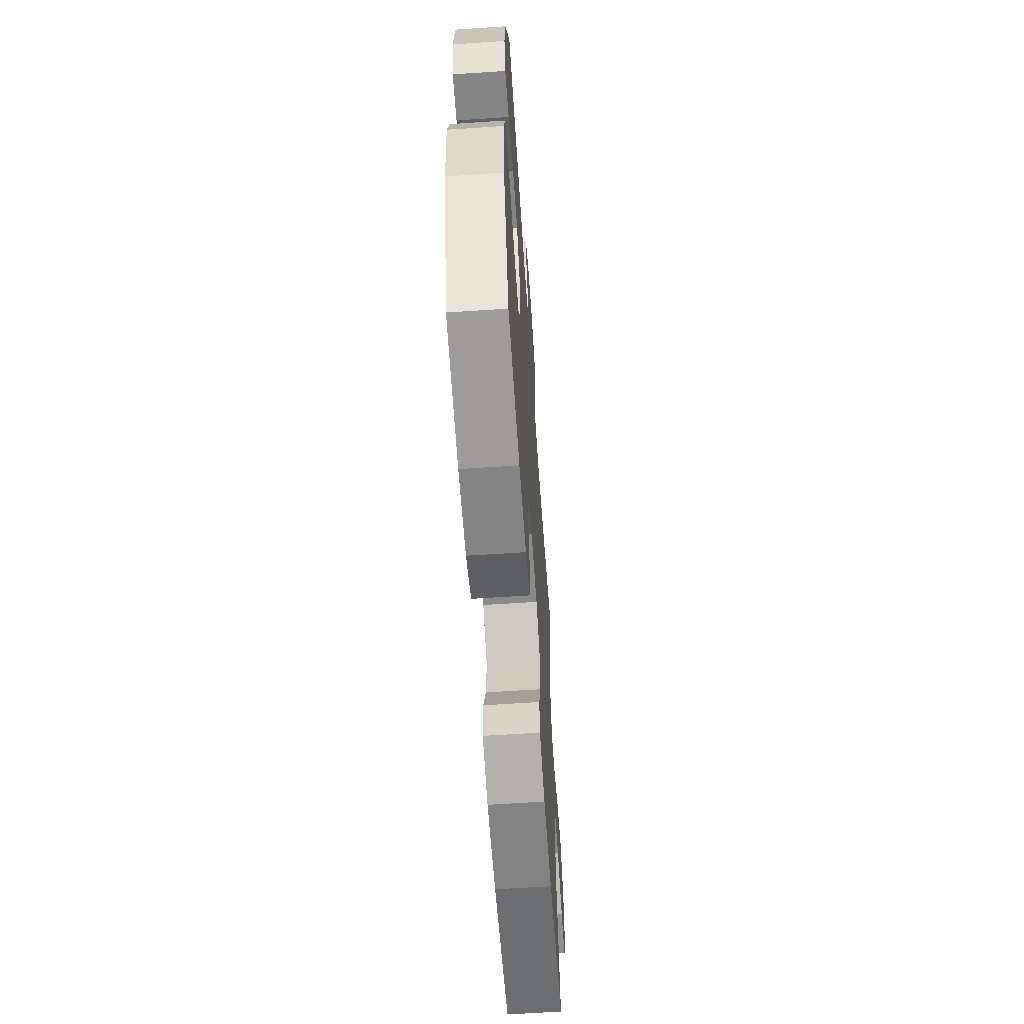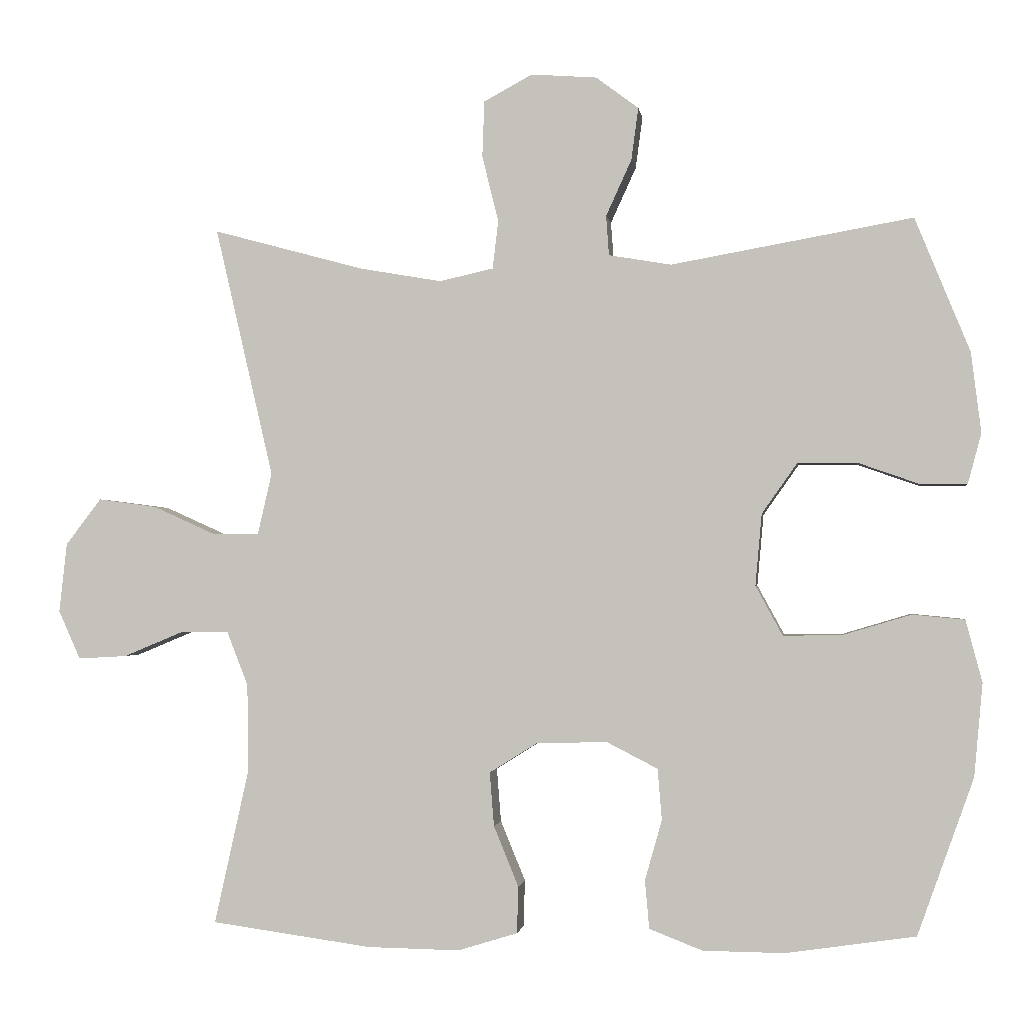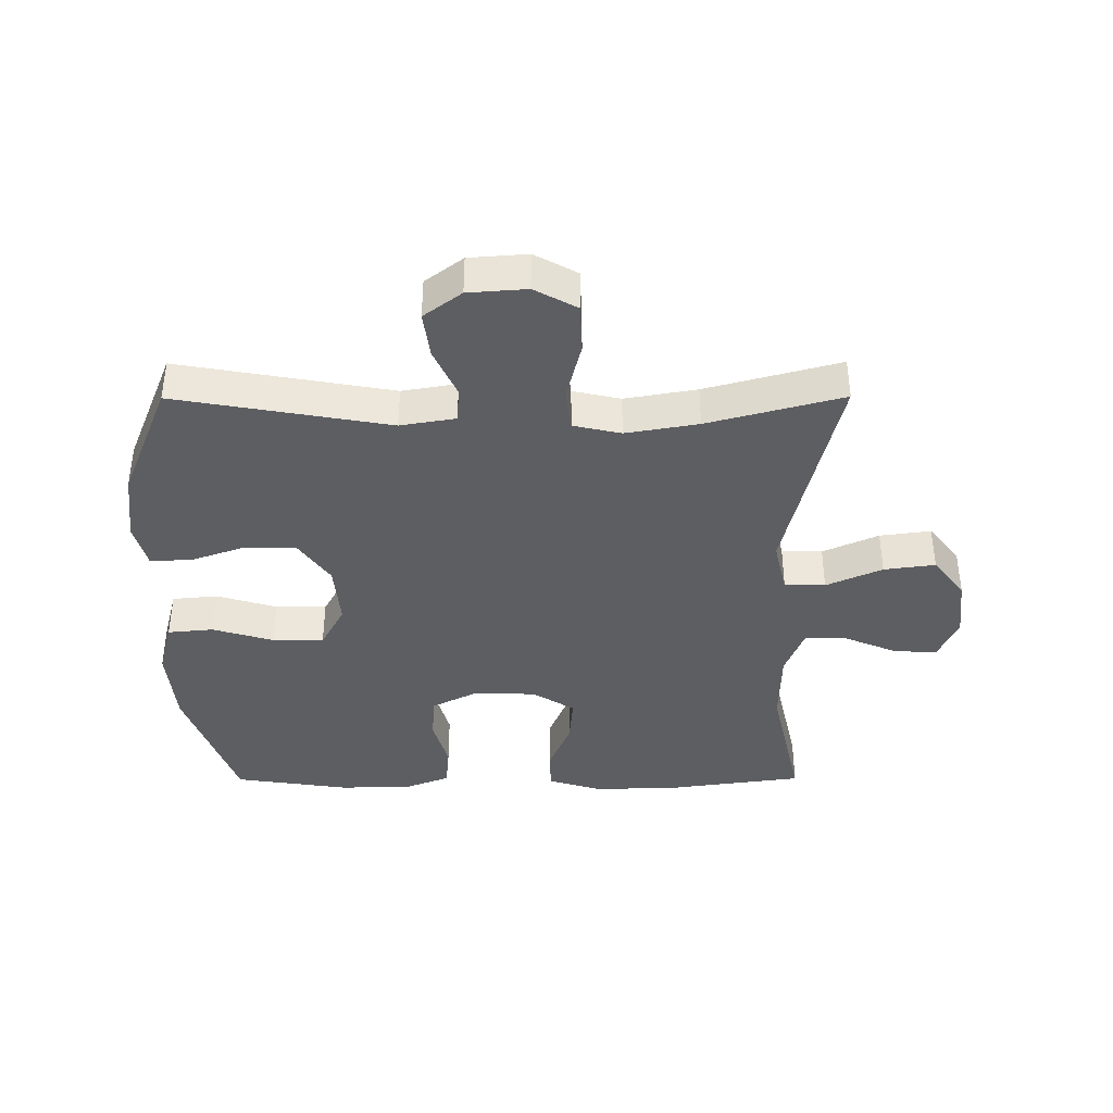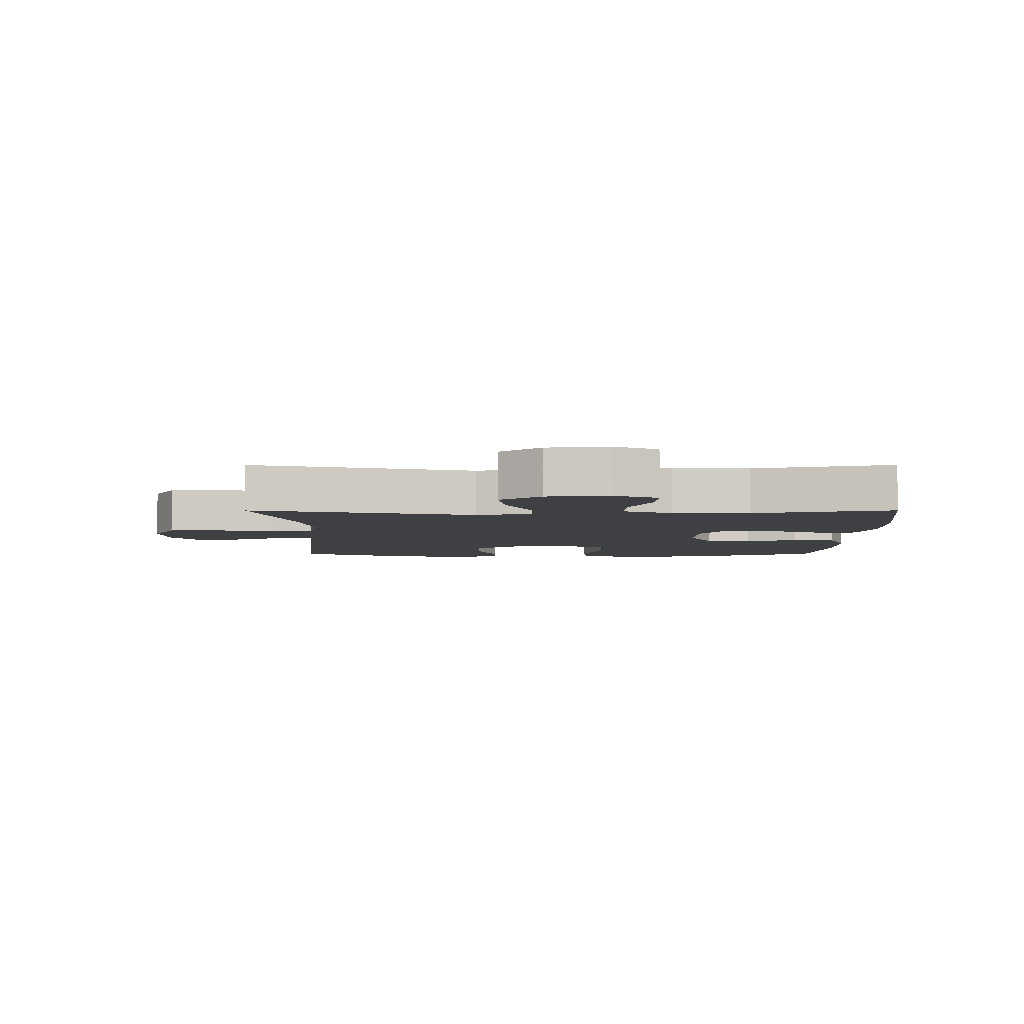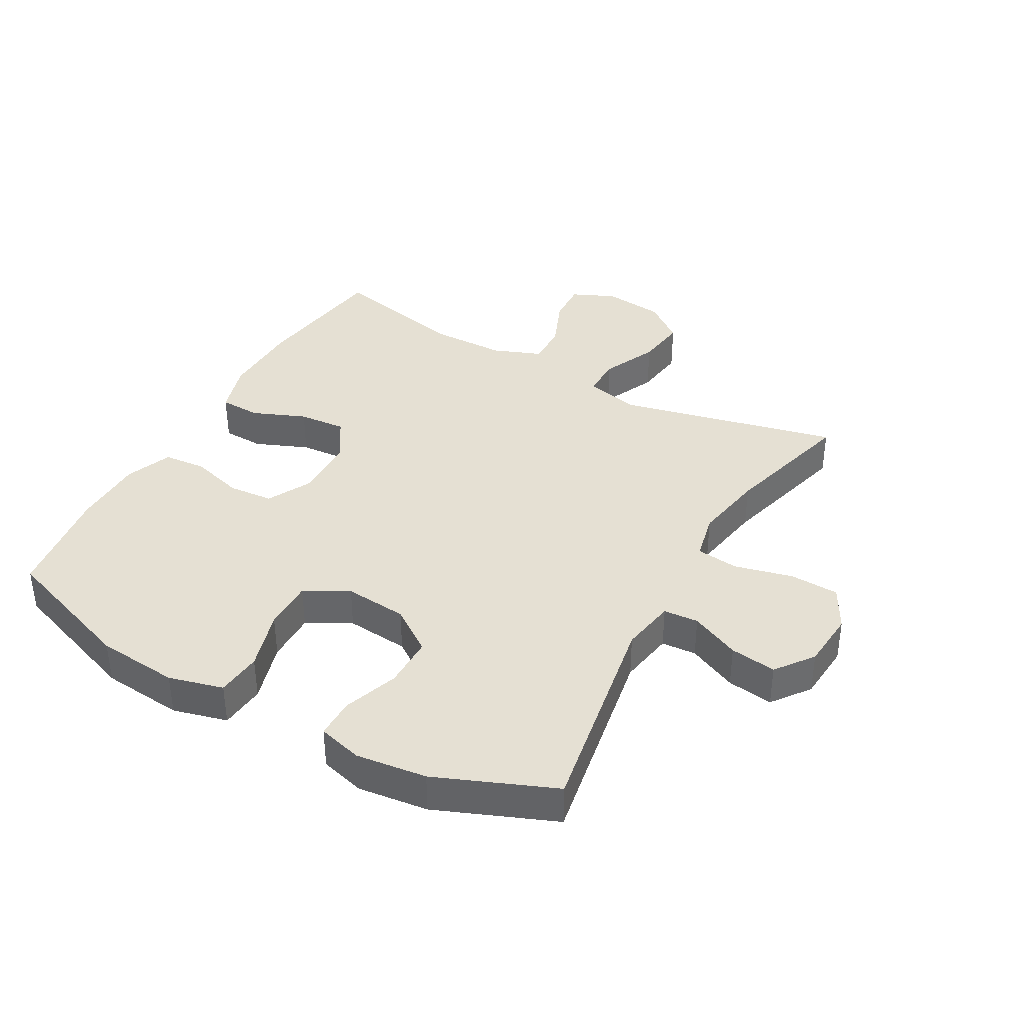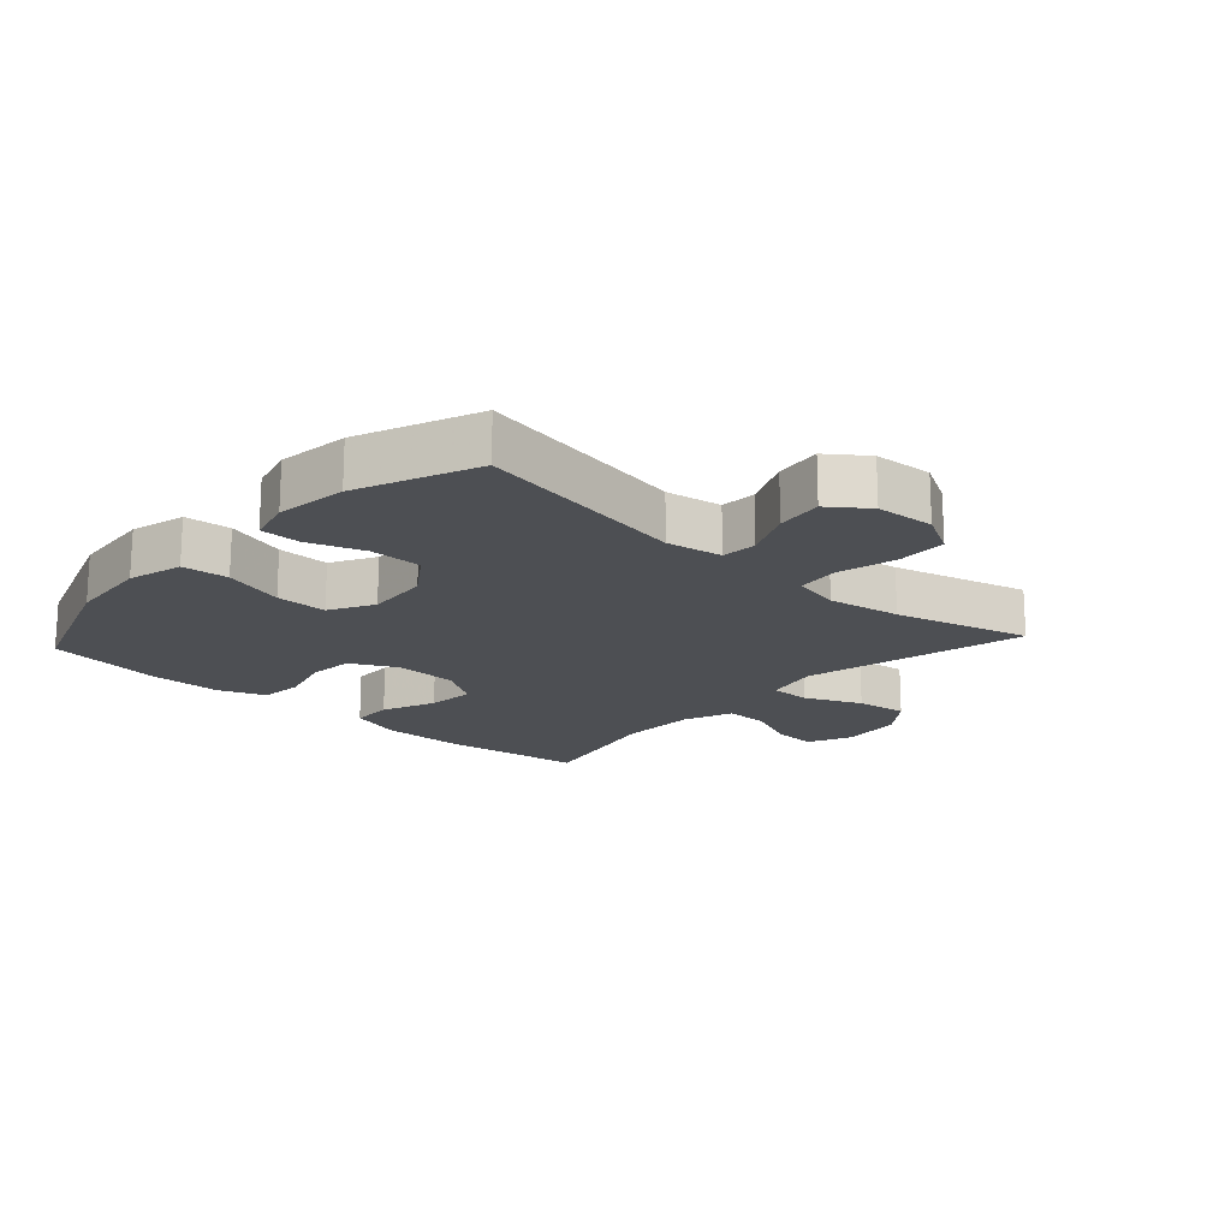
<metadata>
{"format":"obj","ext":"obj","renderer":"f3d","projection":"perspective","resolution":1024,"background":"white","views":[{"elev":-61.9,"azim":-86.1,"up":"+Z"},{"elev":-1.4,"azim":-172.0,"up":"+Z"},{"elev":-39.2,"azim":0.2,"up":"+Y"},{"elev":-5.0,"azim":90.1,"up":"+Y"},{"elev":38.2,"azim":-60.7,"up":"+Y"},{"elev":-17.8,"azim":-42.5,"up":"+Y"}]}
</metadata>
<code>
v 0.5 0.07 0.5
v 0.418 0.07 0.147
v 0.438 0.07 0.06
v 0.503 0.07 0.06
v 0.592 0.07 0.1
v 0.674 0.07 0.111
v 0.724 0.07 0.046
v 0.735 0.07 -0.052
v 0.704 0.07 -0.121
v 0.635 0.07 -0.117
v 0.551 0.07 -0.082
v 0.483 0.07 -0.081
v 0.453 0.07 -0.158
v 0.451 0.07 -0.28
v 0.5 0.07 -0.5
v 0.274 0.07 -0.531
v 0.144 0.07 -0.533
v 0.06 0.07 -0.507
v 0.058 0.07 -0.441
v 0.093 0.07 -0.356
v 0.099 0.07 -0.28
v 0.032 0.07 -0.238
v -0.068 0.07 -0.235
v -0.14 0.07 -0.272
v -0.146 0.07 -0.344
v -0.122 0.07 -0.429
v -0.128 0.07 -0.497
v -0.203 0.07 -0.526
v -0.317 0.07 -0.527
v -0.5 0.07 -0.5
v -0.579 0.07 -0.279
v -0.591 0.07 -0.148
v -0.568 0.07 -0.061
v -0.495 0.07 -0.054
v -0.398 0.07 -0.083
v -0.316 0.07 -0.084
v -0.278 0.07 -0.014
v -0.287 0.07 0.087
v -0.337 0.07 0.158
v -0.42 0.07 0.158
v -0.508 0.07 0.127
v -0.572 0.07 0.127
v -0.591 0.07 0.198
v -0.577 0.07 0.311
v -0.5 0.07 0.5
v -0.16 0.07 0.44
v -0.072 0.07 0.455
v -0.068 0.07 0.511
v -0.104 0.07 0.59
v -0.114 0.07 0.664
v -0.054 0.07 0.709
v 0.039 0.07 0.716
v 0.107 0.07 0.679
v 0.11 0.07 0.6
v 0.087 0.07 0.507
v 0.095 0.07 0.439
v 0.171 0.07 0.422
v 0.286 0.07 0.442
v 0.5 0 0.5
v 0.418 0 0.147
v 0.438 0 0.06
v 0.503 0 0.06
v 0.592 0 0.1
v 0.674 0 0.111
v 0.724 0 0.046
v 0.735 0 -0.052
v 0.704 0 -0.121
v 0.635 0 -0.117
v 0.551 0 -0.082
v 0.483 0 -0.081
v 0.453 0 -0.158
v 0.451 0 -0.28
v 0.5 0 -0.5
v 0.274 0 -0.531
v 0.144 0 -0.533
v 0.06 0 -0.507
v 0.058 0 -0.441
v 0.093 0 -0.356
v 0.099 0 -0.28
v 0.032 0 -0.238
v -0.068 0 -0.235
v -0.14 0 -0.272
v -0.146 0 -0.344
v -0.122 0 -0.429
v -0.128 0 -0.497
v -0.203 0 -0.526
v -0.317 0 -0.527
v -0.5 0 -0.5
v -0.579 0 -0.279
v -0.591 0 -0.148
v -0.568 0 -0.061
v -0.495 0 -0.054
v -0.398 0 -0.083
v -0.316 0 -0.084
v -0.278 0 -0.014
v -0.287 0 0.087
v -0.337 0 0.158
v -0.42 0 0.158
v -0.508 0 0.127
v -0.572 0 0.127
v -0.591 0 0.198
v -0.577 0 0.311
v -0.5 0 0.5
v -0.16 0 0.44
v -0.072 0 0.455
v -0.068 0 0.511
v -0.104 0 0.59
v -0.114 0 0.664
v -0.054 0 0.709
v 0.039 0 0.716
v 0.107 0 0.679
v 0.11 0 0.6
v 0.087 0 0.507
v 0.095 0 0.439
v 0.171 0 0.422
v 0.286 0 0.442
f 52 53 54 55
f 52 55 56
f 51 52 56
f 48 49 50 51
f 48 51 56
f 47 48 56
f 46 47 56 57
f 44 45 46
f 43 44 46 57
f 40 41 42 43
f 39 40 43 57
f 32 33 34 35
f 32 35 36
f 31 32 36
f 30 31 36
f 29 30 36 37
f 25 26 27 28
f 24 25 28 29
f 17 18 19 20
f 17 20 21
f 14 15 16 17
f 13 14 17 21
f 12 13 21 22
f 8 9 10 11
f 8 11 12
f 7 8 12
f 4 5 6 7
f 3 4 7 12
f 58 1 2
f 58 2 3
f 38 39 57 58
f 37 38 58 3
f 24 29 37
f 23 24 37 3
f 3 12 22 23
f 113 112 111 110
f 114 113 110
f 114 110 109
f 109 108 107 106
f 114 109 106
f 114 106 105
f 115 114 105 104
f 104 103 102
f 115 104 102 101
f 101 100 99 98
f 115 101 98 97
f 93 92 91 90
f 94 93 90
f 94 90 89
f 94 89 88
f 95 94 88 87
f 86 85 84 83
f 87 86 83 82
f 78 77 76 75
f 79 78 75
f 75 74 73 72
f 79 75 72 71
f 80 79 71 70
f 69 68 67 66
f 70 69 66
f 70 66 65
f 65 64 63 62
f 70 65 62 61
f 60 59 116
f 61 60 116
f 116 115 97 96
f 61 116 96 95
f 95 87 82
f 61 95 82 81
f 81 80 70 61
f 1 59 60 2
f 2 60 61 3
f 3 61 62 4
f 4 62 63 5
f 5 63 64 6
f 6 64 65 7
f 7 65 66 8
f 8 66 67 9
f 9 67 68 10
f 10 68 69 11
f 11 69 70 12
f 12 70 71 13
f 13 71 72 14
f 14 72 73 15
f 15 73 74 16
f 16 74 75 17
f 17 75 76 18
f 18 76 77 19
f 19 77 78 20
f 20 78 79 21
f 21 79 80 22
f 22 80 81 23
f 23 81 82 24
f 24 82 83 25
f 25 83 84 26
f 26 84 85 27
f 27 85 86 28
f 28 86 87 29
f 29 87 88 30
f 30 88 89 31
f 31 89 90 32
f 32 90 91 33
f 33 91 92 34
f 34 92 93 35
f 35 93 94 36
f 36 94 95 37
f 37 95 96 38
f 38 96 97 39
f 39 97 98 40
f 40 98 99 41
f 41 99 100 42
f 42 100 101 43
f 43 101 102 44
f 44 102 103 45
f 45 103 104 46
f 46 104 105 47
f 47 105 106 48
f 48 106 107 49
f 49 107 108 50
f 50 108 109 51
f 51 109 110 52
f 52 110 111 53
f 53 111 112 54
f 54 112 113 55
f 55 113 114 56
f 56 114 115 57
f 57 115 116 58
f 58 116 59 1

</code>
